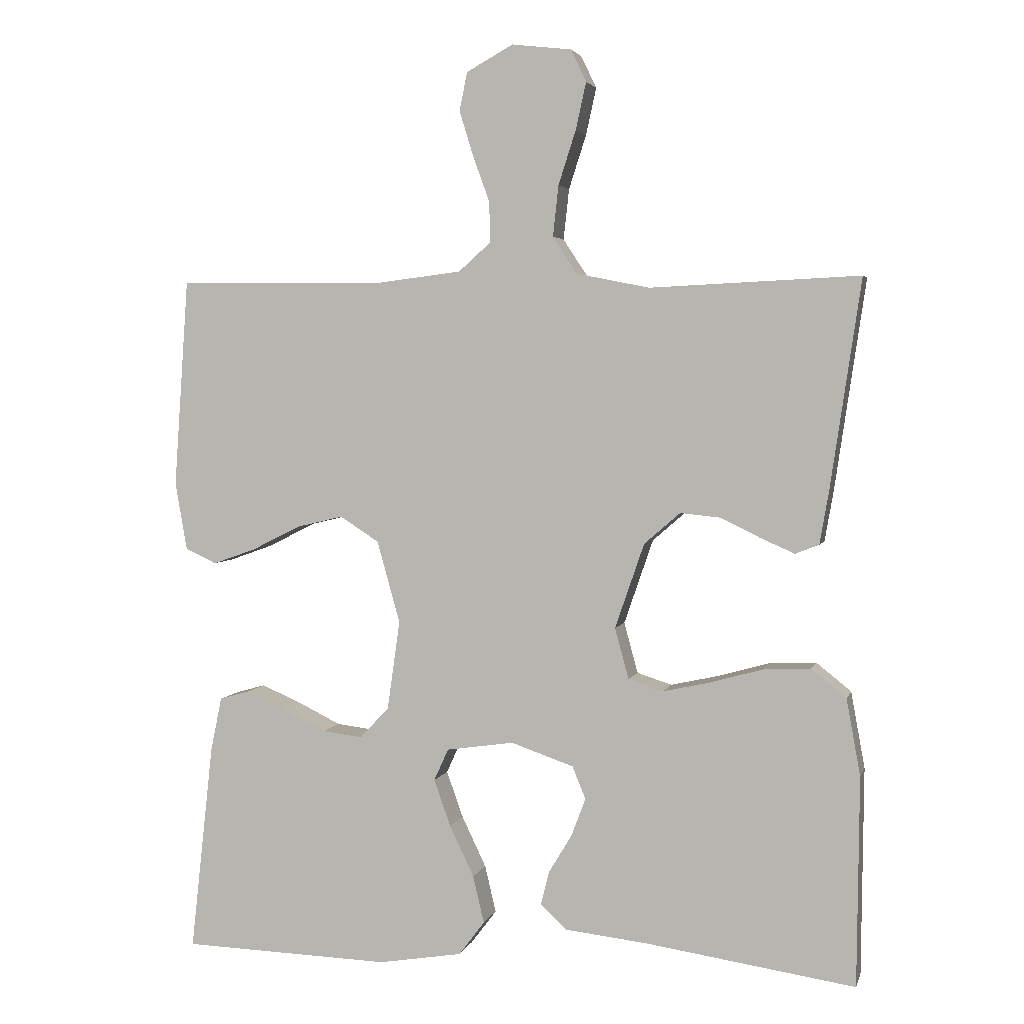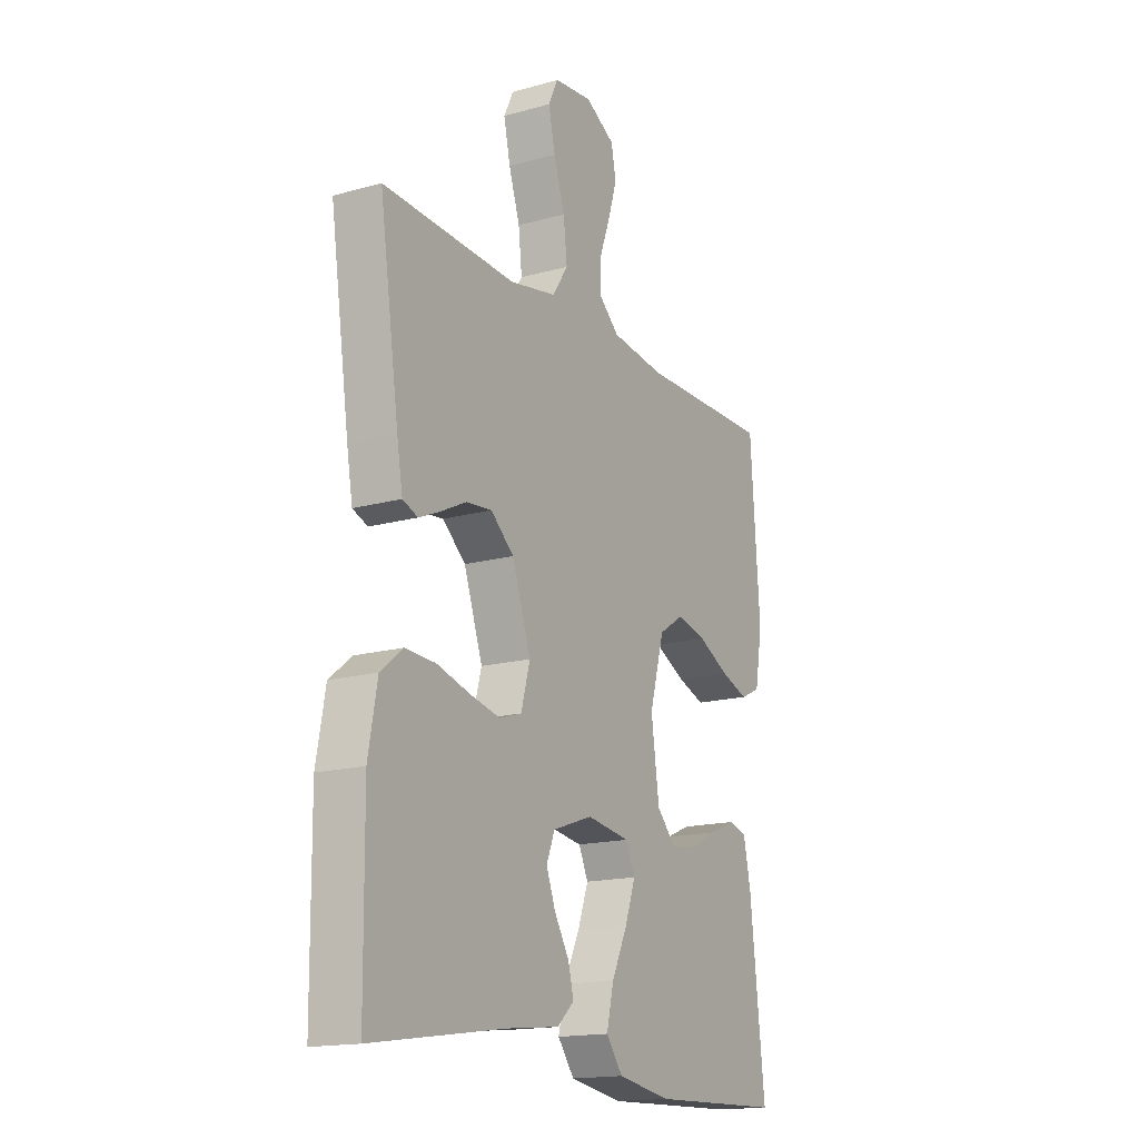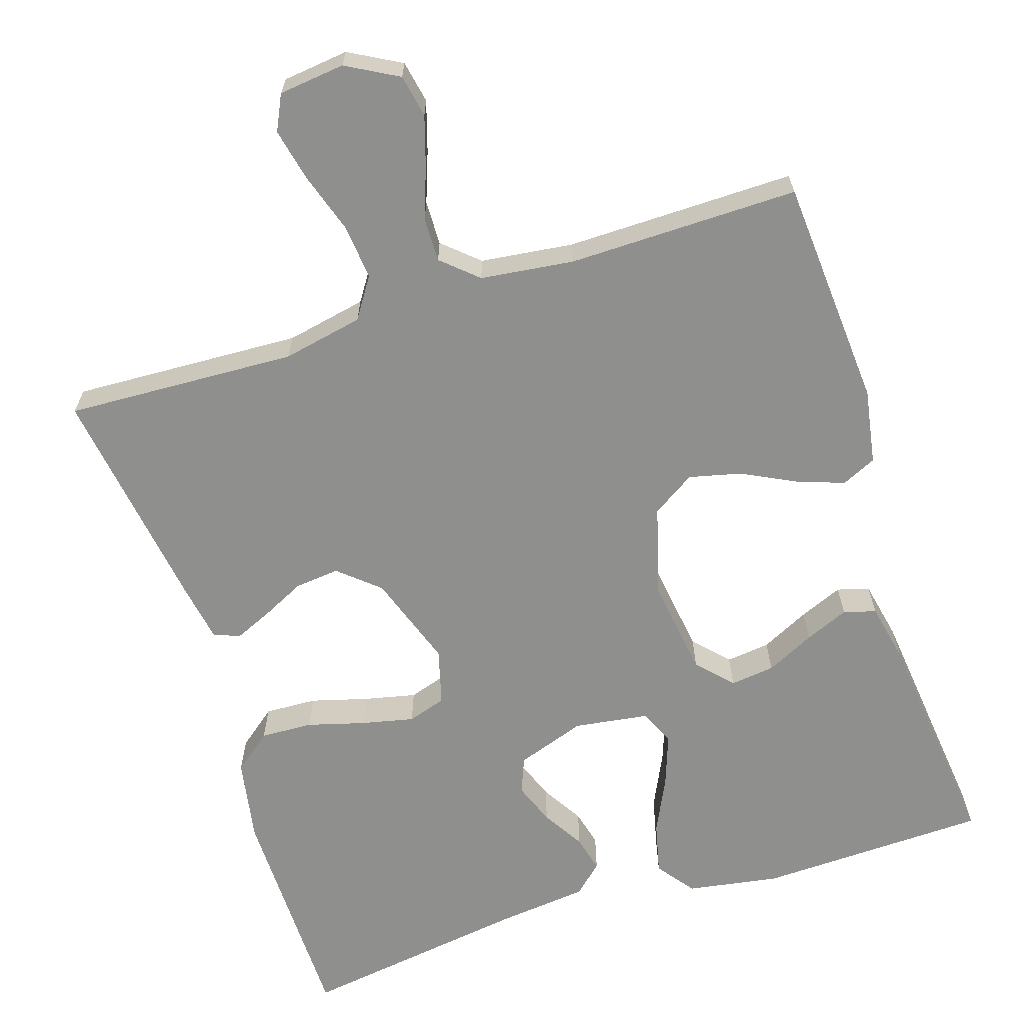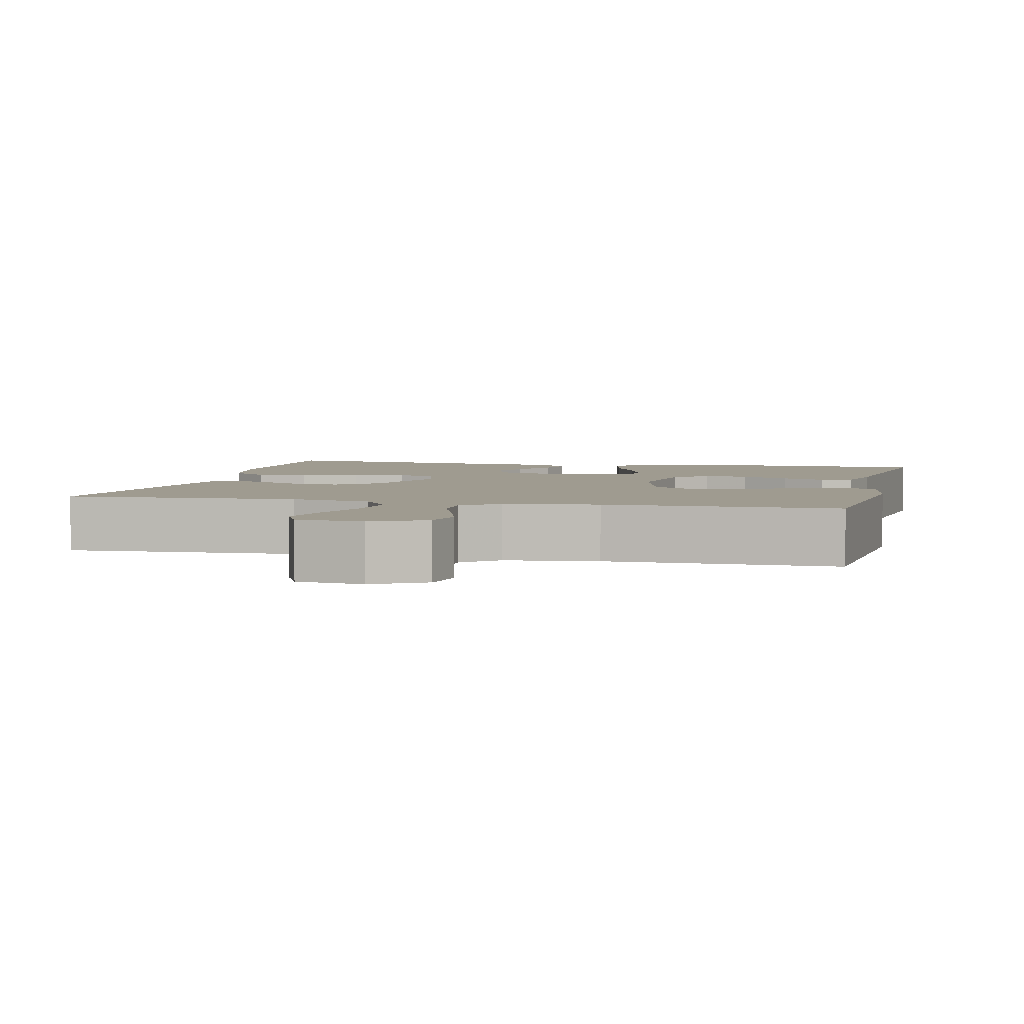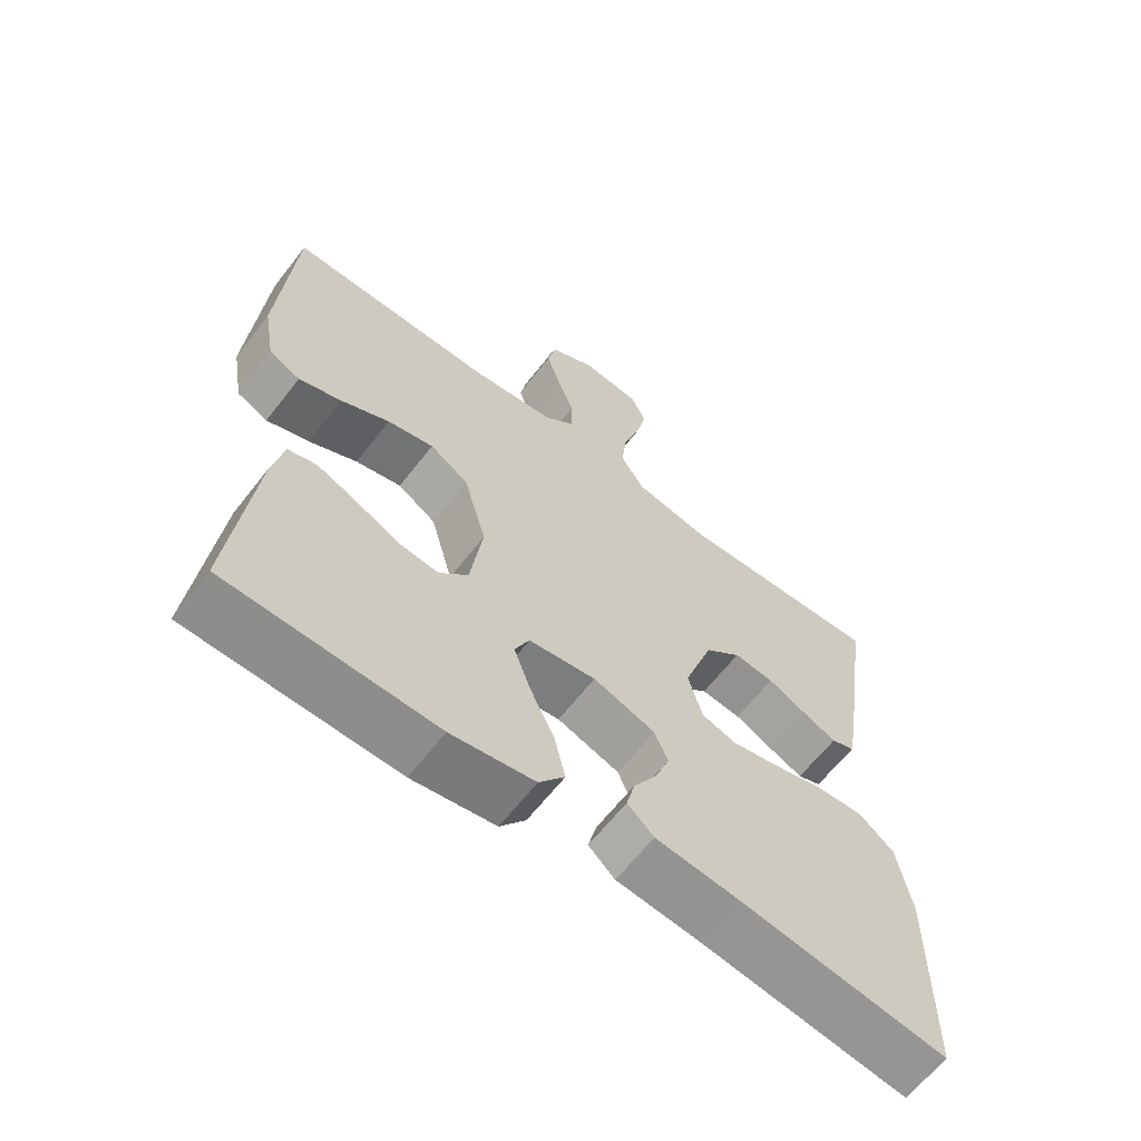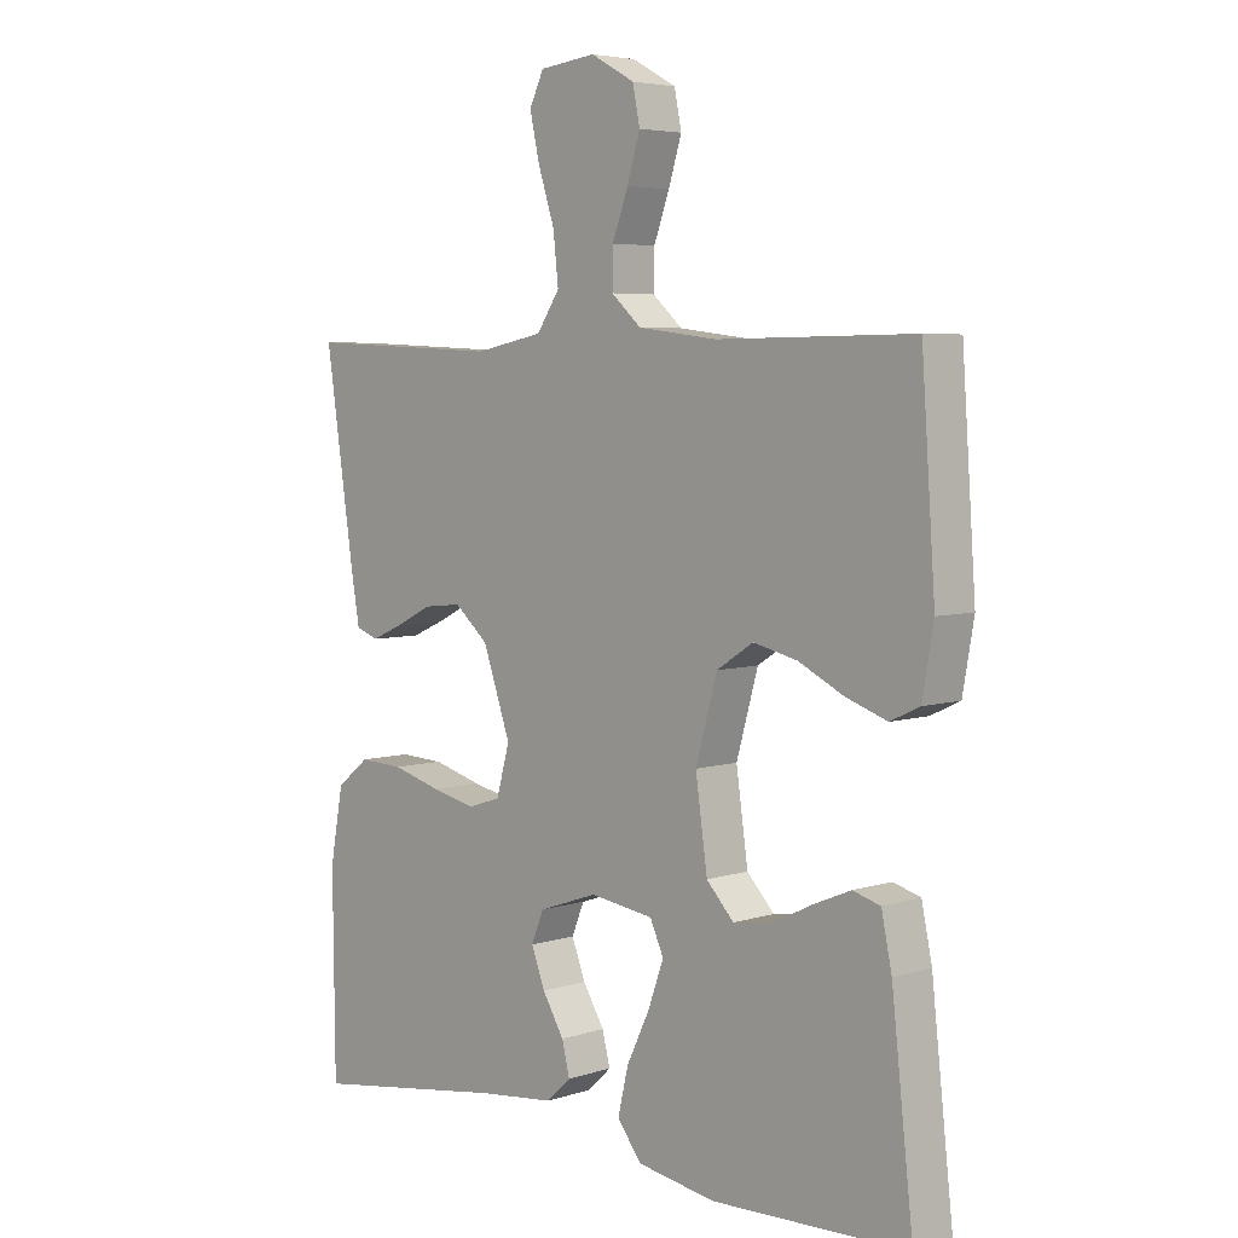
<metadata>
{"format":"obj","ext":"obj","renderer":"f3d","projection":"perspective","resolution":1024,"background":"white","views":[{"elev":3.5,"azim":-166.1,"up":"+Z"},{"elev":-16.6,"azim":-60.4,"up":"+Z"},{"elev":-65.1,"azim":17.8,"up":"+Y"},{"elev":4.0,"azim":13.3,"up":"+Y"},{"elev":-63.6,"azim":142.2,"up":"+Z"},{"elev":5.1,"azim":45.1,"up":"+Z"}]}
</metadata>
<code>
v -0.5 0.07 -0.5
v -0.503 0.07 -0.2
v -0.483 0.07 -0.09
v -0.433 0.07 -0.05
v -0.365 0.07 -0.053
v -0.29 0.07 -0.074
v -0.222 0.07 -0.089
v -0.172 0.07 -0.073
v -0.152 0.07 0
v -0.194 0.07 0.122
v -0.246 0.07 0.167
v -0.304 0.07 0.161
v -0.361 0.07 0.133
v -0.409 0.07 0.112
v -0.443 0.07 0.125
v -0.456 0.07 0.2
v -0.5 0.07 0.5
v -0.2 0.07 0.486
v -0.095 0.07 0.507
v -0.06 0.07 0.56
v -0.068 0.07 0.633
v -0.093 0.07 0.71
v -0.108 0.07 0.778
v -0.086 0.07 0.824
v 0 0.07 0.834
v 0.067 0.07 0.797
v 0.078 0.07 0.742
v 0.058 0.07 0.677
v 0.034 0.07 0.611
v 0.033 0.07 0.553
v 0.079 0.07 0.512
v 0.2 0.07 0.497
v 0.5 0.07 0.5
v 0.521 0.07 0.2
v 0.504 0.07 0.102
v 0.459 0.07 0.081
v 0.397 0.07 0.103
v 0.327 0.07 0.138
v 0.26 0.07 0.154
v 0.204 0.07 0.118
v 0.171 0.07 0
v 0.189 0.07 -0.128
v 0.231 0.07 -0.173
v 0.289 0.07 -0.166
v 0.352 0.07 -0.135
v 0.409 0.07 -0.111
v 0.451 0.07 -0.123
v 0.467 0.07 -0.2
v 0.5 0.07 -0.5
v 0.2 0.07 -0.509
v 0.08 0.07 -0.489
v 0.043 0.07 -0.44
v 0.059 0.07 -0.372
v 0.094 0.07 -0.299
v 0.118 0.07 -0.232
v 0.097 0.07 -0.186
v 0 0.07 -0.172
v -0.09 0.07 -0.203
v -0.109 0.07 -0.25
v -0.088 0.07 -0.305
v -0.055 0.07 -0.36
v -0.043 0.07 -0.408
v -0.081 0.07 -0.443
v -0.2 0.07 -0.456
v -0.5 0 -0.5
v -0.503 0 -0.2
v -0.483 0 -0.09
v -0.433 0 -0.05
v -0.365 0 -0.053
v -0.29 0 -0.074
v -0.222 0 -0.089
v -0.172 0 -0.073
v -0.152 0 0
v -0.194 0 0.122
v -0.246 0 0.167
v -0.304 0 0.161
v -0.361 0 0.133
v -0.409 0 0.112
v -0.443 0 0.125
v -0.456 0 0.2
v -0.5 0 0.5
v -0.2 0 0.486
v -0.095 0 0.507
v -0.06 0 0.56
v -0.068 0 0.633
v -0.093 0 0.71
v -0.108 0 0.778
v -0.086 0 0.824
v 0 0 0.834
v 0.067 0 0.797
v 0.078 0 0.742
v 0.058 0 0.677
v 0.034 0 0.611
v 0.033 0 0.553
v 0.079 0 0.512
v 0.2 0 0.497
v 0.5 0 0.5
v 0.521 0 0.2
v 0.504 0 0.102
v 0.459 0 0.081
v 0.397 0 0.103
v 0.327 0 0.138
v 0.26 0 0.154
v 0.204 0 0.118
v 0.171 0 0
v 0.189 0 -0.128
v 0.231 0 -0.173
v 0.289 0 -0.166
v 0.352 0 -0.135
v 0.409 0 -0.111
v 0.451 0 -0.123
v 0.467 0 -0.2
v 0.5 0 -0.5
v 0.2 0 -0.509
v 0.08 0 -0.489
v 0.043 0 -0.44
v 0.059 0 -0.372
v 0.094 0 -0.299
v 0.118 0 -0.232
v 0.097 0 -0.186
v 0 0 -0.172
v -0.09 0 -0.203
v -0.109 0 -0.25
v -0.088 0 -0.305
v -0.055 0 -0.36
v -0.043 0 -0.408
v -0.081 0 -0.443
v -0.2 0 -0.456
f 61 62 63 64
f 60 61 64 1
f 59 60 1 2
f 58 59 2 3
f 57 58 3 4
f 56 57 4 5
f 51 52 53 54
f 51 54 55
f 50 51 55
f 49 50 55
f 48 49 55 56
f 44 45 46 47
f 44 47 48
f 43 44 48
f 35 36 37 38
f 35 38 39
f 32 33 34 35
f 31 32 35 39
f 30 31 39 40
f 26 27 28 29
f 24 25 26 29
f 24 29 30
f 21 22 23 24
f 20 21 24 30
f 19 20 30 40
f 15 16 17 18
f 12 13 14 15
f 12 15 18 19
f 56 5 6
f 56 6 7
f 43 48 56
f 42 43 56 7
f 41 42 7 8
f 40 41 8 9
f 19 40 9 10
f 11 12 19
f 10 11 19
f 128 127 126 125
f 65 128 125 124
f 66 65 124 123
f 67 66 123 122
f 68 67 122 121
f 69 68 121 120
f 118 117 116 115
f 119 118 115
f 119 115 114
f 119 114 113
f 120 119 113 112
f 111 110 109 108
f 112 111 108
f 112 108 107
f 102 101 100 99
f 103 102 99
f 99 98 97 96
f 103 99 96 95
f 104 103 95 94
f 93 92 91 90
f 93 90 89 88
f 94 93 88
f 88 87 86 85
f 94 88 85 84
f 104 94 84 83
f 82 81 80 79
f 79 78 77 76
f 83 82 79 76
f 70 69 120
f 71 70 120
f 120 112 107
f 71 120 107 106
f 72 71 106 105
f 73 72 105 104
f 74 73 104 83
f 83 76 75
f 83 75 74
f 1 65 66 2
f 2 66 67 3
f 3 67 68 4
f 4 68 69 5
f 5 69 70 6
f 6 70 71 7
f 7 71 72 8
f 8 72 73 9
f 9 73 74 10
f 10 74 75 11
f 11 75 76 12
f 12 76 77 13
f 13 77 78 14
f 14 78 79 15
f 15 79 80 16
f 16 80 81 17
f 17 81 82 18
f 18 82 83 19
f 19 83 84 20
f 20 84 85 21
f 21 85 86 22
f 22 86 87 23
f 23 87 88 24
f 24 88 89 25
f 25 89 90 26
f 26 90 91 27
f 27 91 92 28
f 28 92 93 29
f 29 93 94 30
f 30 94 95 31
f 31 95 96 32
f 32 96 97 33
f 33 97 98 34
f 34 98 99 35
f 35 99 100 36
f 36 100 101 37
f 37 101 102 38
f 38 102 103 39
f 39 103 104 40
f 40 104 105 41
f 41 105 106 42
f 42 106 107 43
f 43 107 108 44
f 44 108 109 45
f 45 109 110 46
f 46 110 111 47
f 47 111 112 48
f 48 112 113 49
f 49 113 114 50
f 50 114 115 51
f 51 115 116 52
f 52 116 117 53
f 53 117 118 54
f 54 118 119 55
f 55 119 120 56
f 56 120 121 57
f 57 121 122 58
f 58 122 123 59
f 59 123 124 60
f 60 124 125 61
f 61 125 126 62
f 62 126 127 63
f 63 127 128 64
f 64 128 65 1

</code>
